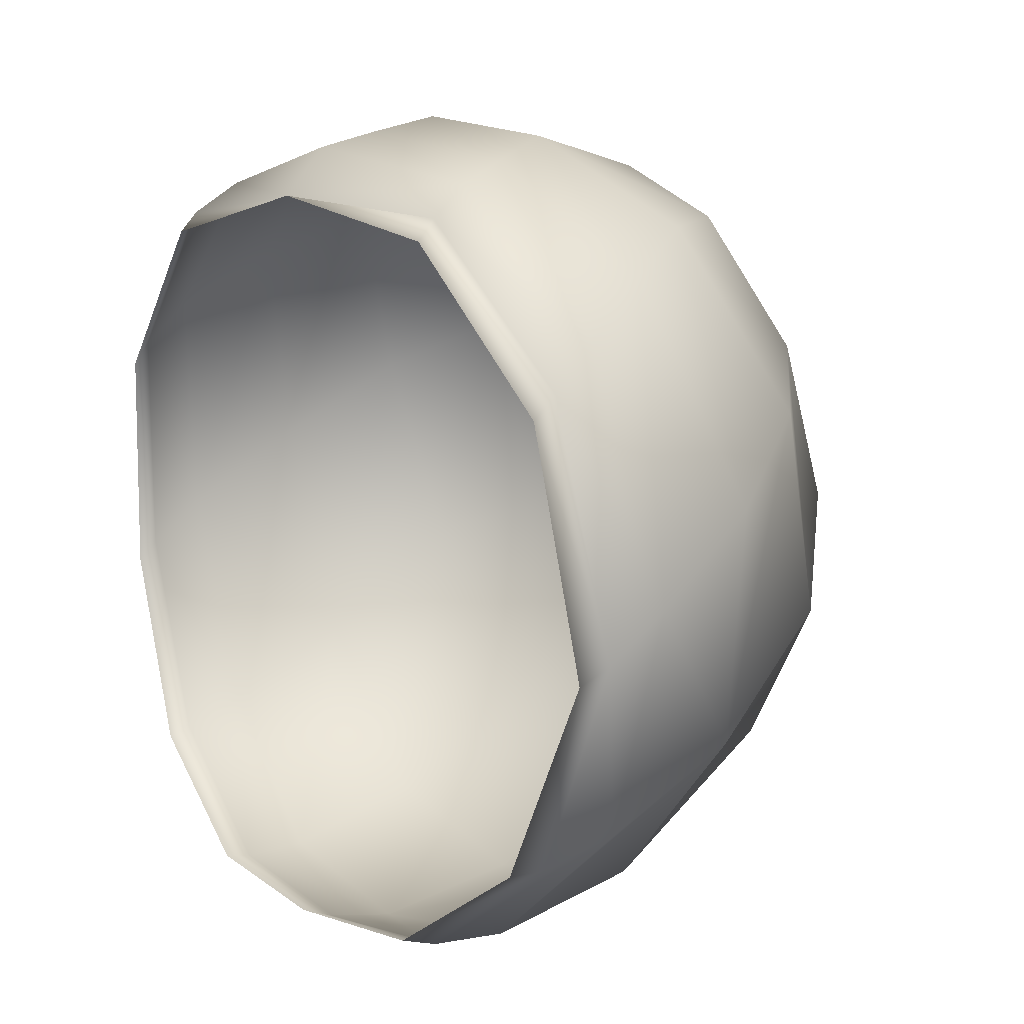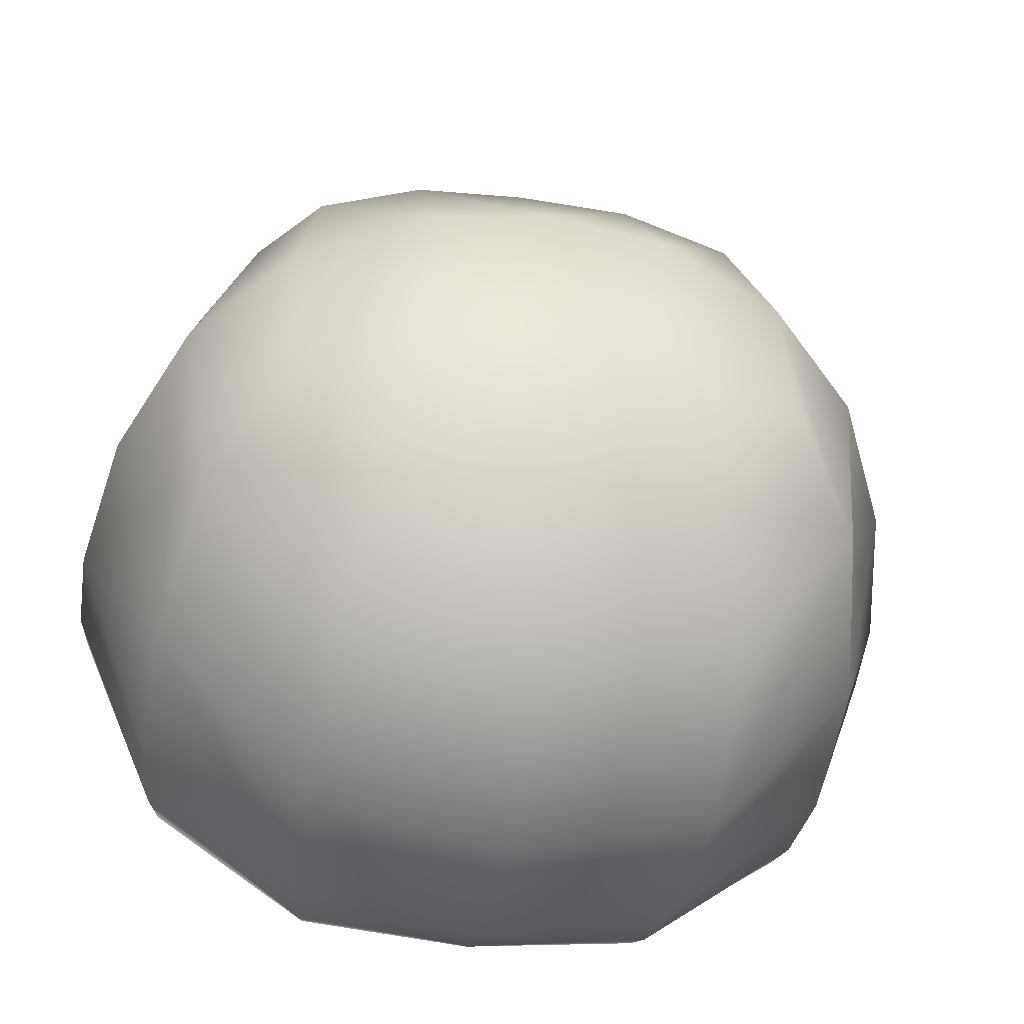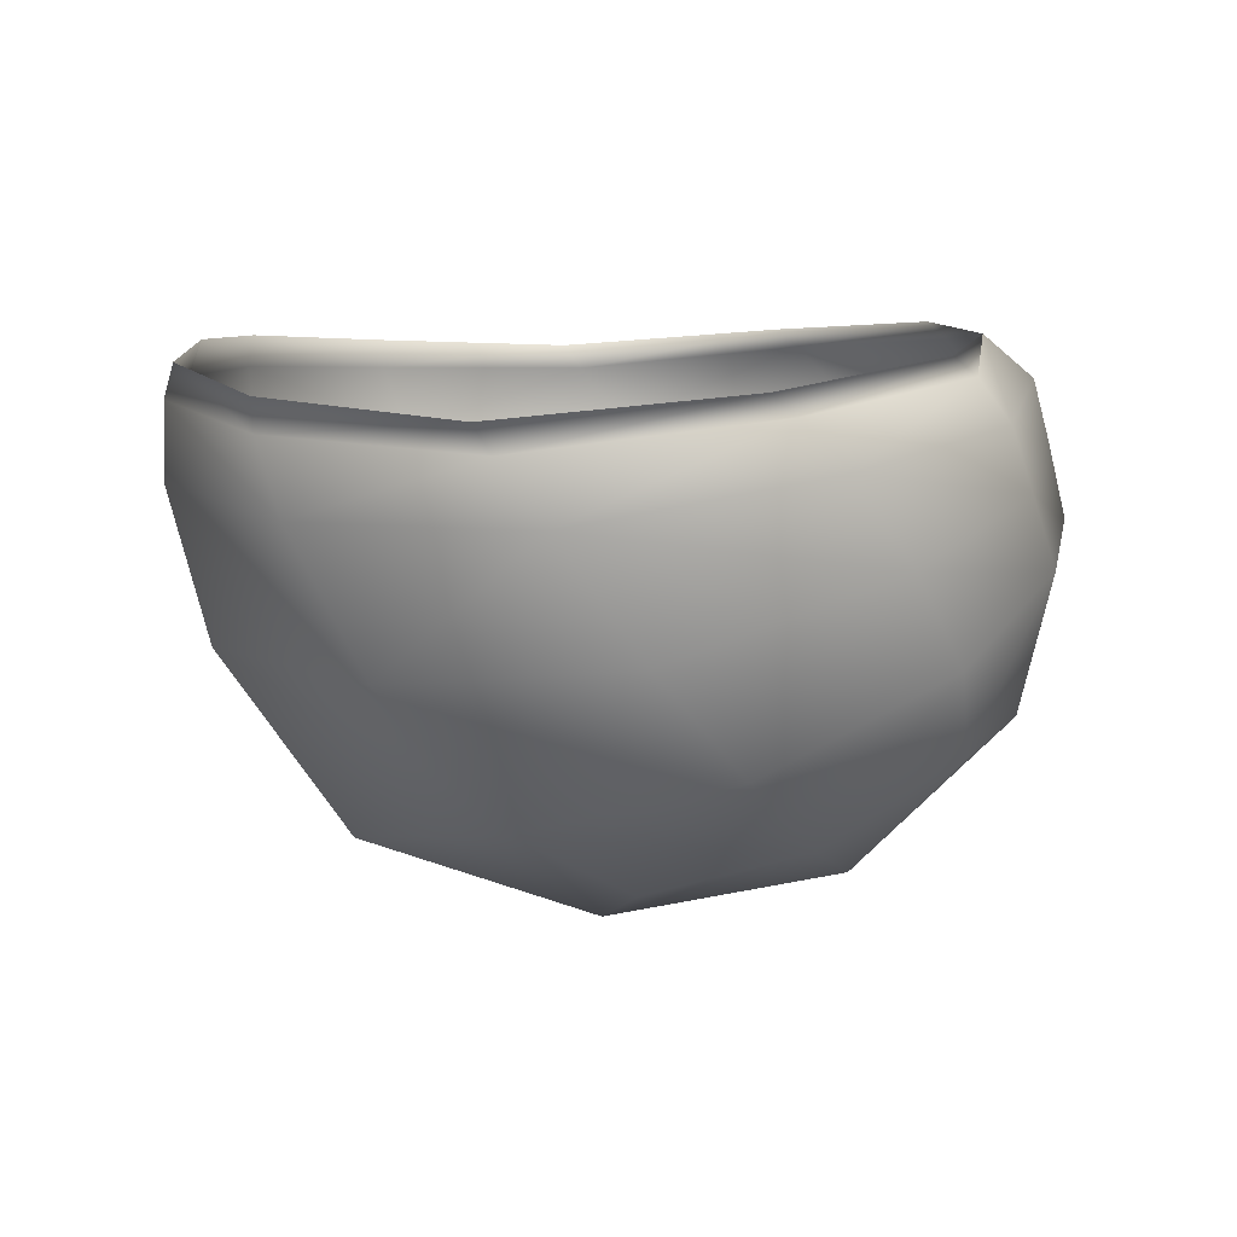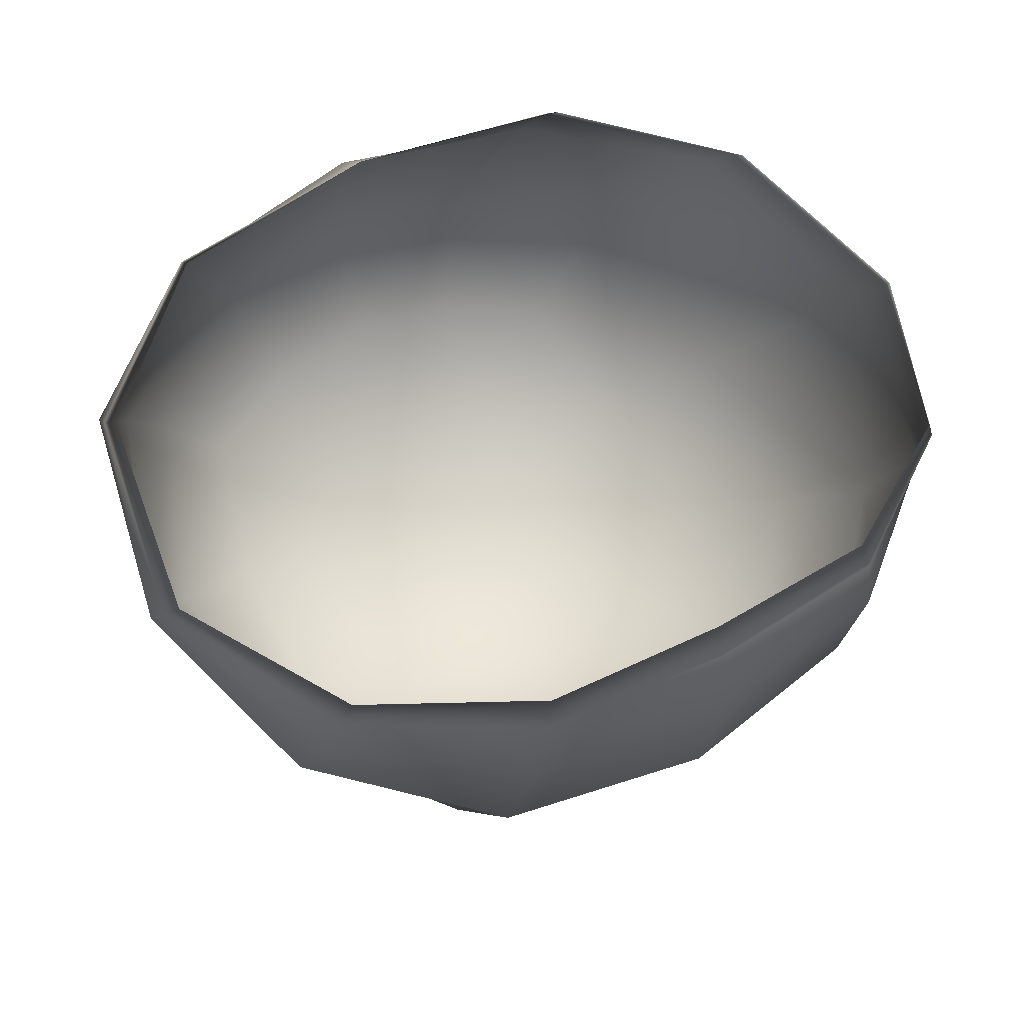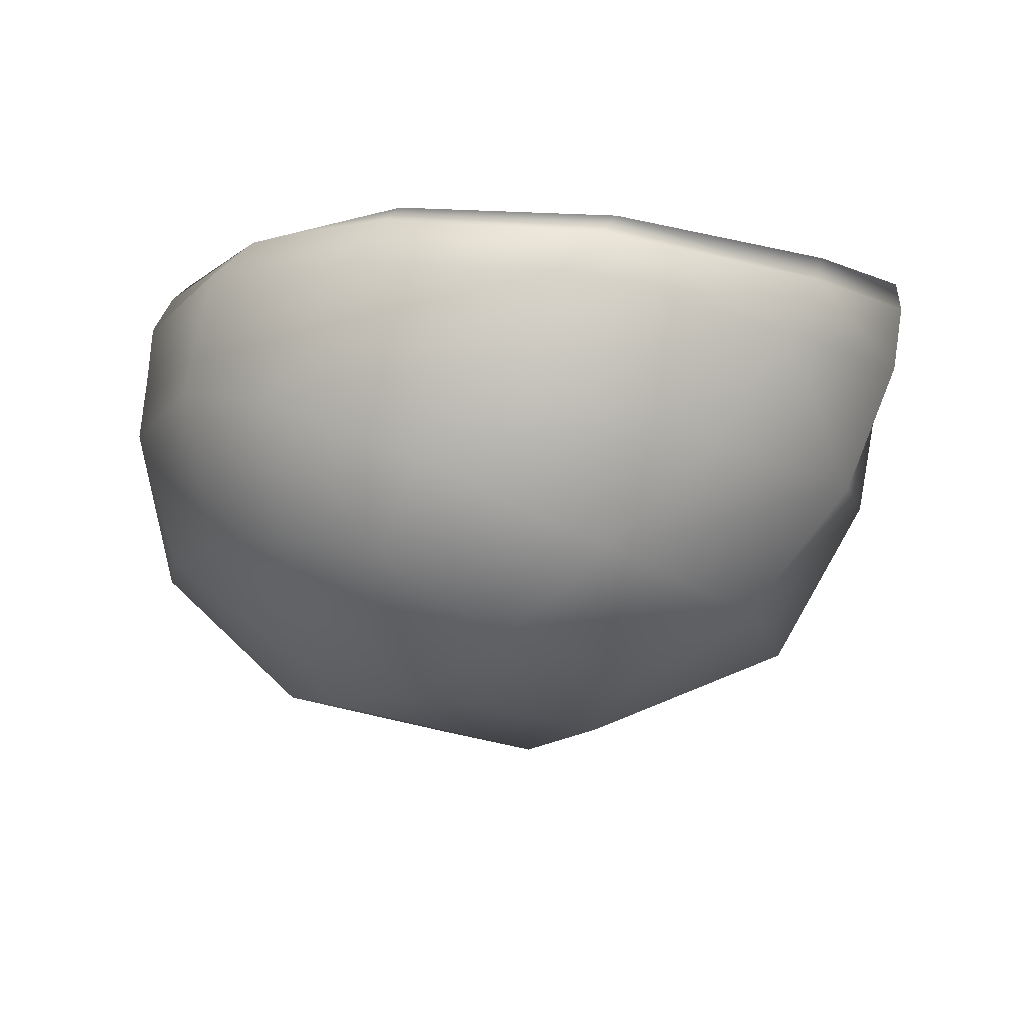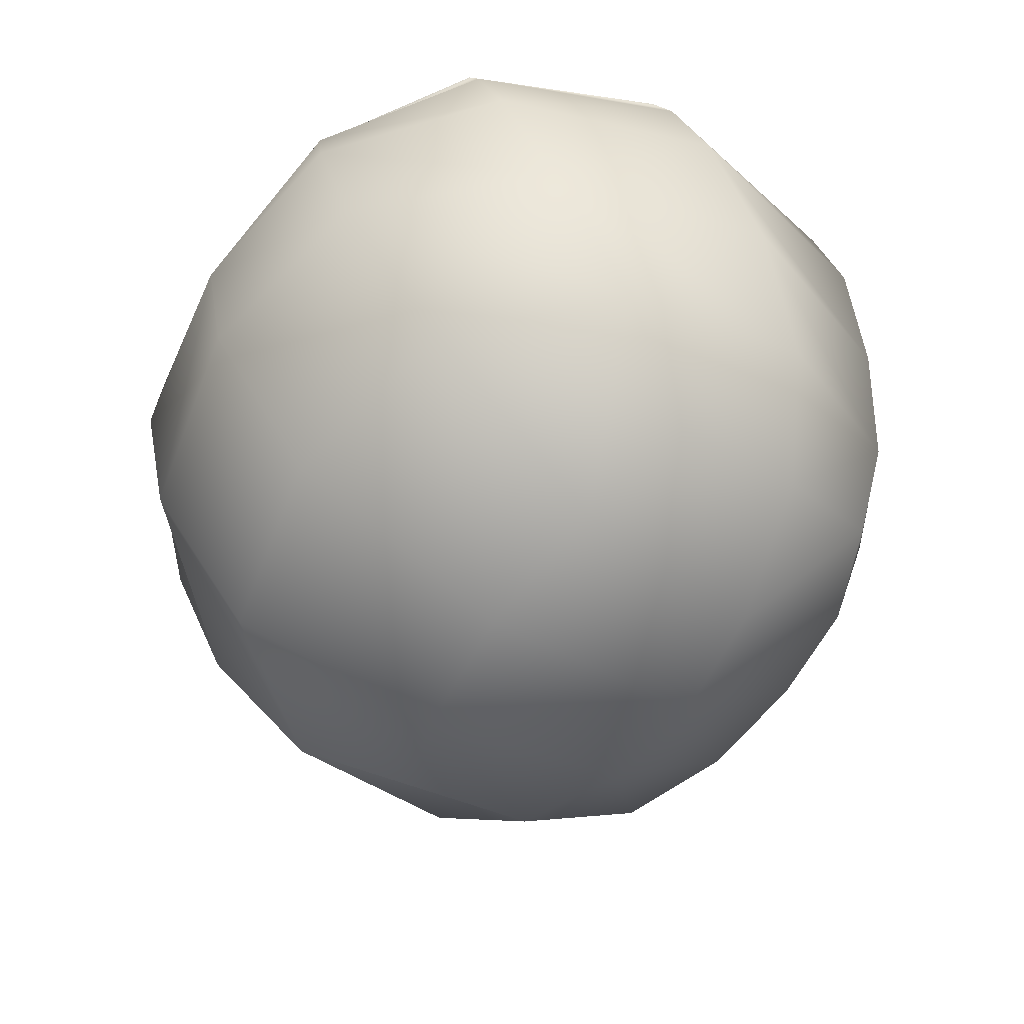
<metadata>
{"format":"obj","ext":"obj","renderer":"f3d","projection":"perspective","resolution":1024,"background":"white","views":[{"elev":8.0,"azim":55.2,"up":"+Y"},{"elev":-30.4,"azim":169.1,"up":"+Y"},{"elev":9.7,"azim":93.7,"up":"+Z"},{"elev":52.6,"azim":-30.5,"up":"+Z"},{"elev":-6.0,"azim":-124.5,"up":"+Z"},{"elev":-62.1,"azim":57.0,"up":"+Z"}]}
</metadata>
<code>
g default
v 0 1.675 -0.5571
v 0.07282 1.663 -0.5642
v 0.1293 1.618 -0.5717
v 0.1474 1.539 -0.5852
v -0 1.41 -0.5806
v -0 1.68 -0.5771
v 0.0614 1.67 -0.5854
v 0.1149 1.635 -0.5997
v 0.1393 1.565 -0.6229
v -0 1.42 -0.6295
v 0.03884 1.669 -0.6545
v 0.06583 1.42 -0.583
v 0.06884 1.434 -0.631
v 0.1206 1.465 -0.5869
v 0 1.674 -0.6501
v 0 1.623 -0.7067
v 0 1.54 -0.7225
v 0.05008 1.546 -0.7153
v 0.03939 1.62 -0.7032
v 0.07507 1.652 -0.6594
v 0.08727 1.559 -0.6987
v 0.08589 1.609 -0.6851
v 0.1207 1.488 -0.6316
v -0 1.686 -0.6003
v 0.05013 1.679 -0.6088
v 0.09514 1.65 -0.6307
v 0.1192 1.591 -0.6576
v 0 1.46 -0.6917
v 0.06684 1.474 -0.6878
v 0.1105 1.525 -0.6754
v 0.1464 1.525 -0.566
v 0.1313 1.603 -0.5571
v 0.07747 1.653 -0.5505
v -0 1.414 -0.5577
v 0.06224 1.42 -0.5596
v 0.1167 1.457 -0.5639
v -0.1464 1.525 -0.566
v -0.1313 1.603 -0.5571
v -0.07747 1.653 -0.5505
v -0.06224 1.42 -0.5596
v -0.1167 1.457 -0.5639
v -0.0614 1.67 -0.5854
v -0.05013 1.679 -0.6088
v -0.07282 1.663 -0.5642
v -0.1149 1.635 -0.5997
v -0.09514 1.65 -0.6307
v -0.1293 1.618 -0.5717
v -0.1393 1.565 -0.6229
v -0.1192 1.591 -0.6576
v -0.1474 1.539 -0.5852
v -0.1207 1.488 -0.6316
v -0.1105 1.525 -0.6754
v -0.06684 1.474 -0.6878
v -0.06884 1.434 -0.631
v -0.06583 1.42 -0.583
v -0.1206 1.465 -0.5869
v -0.03884 1.669 -0.6545
v -0.03939 1.62 -0.7032
v -0.08589 1.609 -0.6851
v -0.07507 1.652 -0.6594
v -0.05008 1.546 -0.7153
v -0.08727 1.559 -0.6987
v 0.1295 1.596 -0.5507
v 0.1429 1.519 -0.5576
v 0.07779 1.646 -0.5446
v 0 1.659 -0.5435
v 0.05944 1.422 -0.5489
v 0 1.418 -0.5463
v 0.1127 1.455 -0.5539
v -0.1429 1.519 -0.5576
v -0.1295 1.596 -0.5507
v -0.07779 1.646 -0.5446
v -0.05944 1.422 -0.5489
v -0.1127 1.455 -0.5539
g cTail model
f 63 64 31 32
f 32 33 65 63
f 33 66 65
f 68 34 35 67
f 36 31 64 69
f 36 69 67 35
f 7 25 24 6
f 6 1 2 7
f 8 26 25 7
f 7 2 3 8
f 9 27 26 8
f 8 3 4 9
f 23 30 27 9
f 10 28 29 13
f 13 29 30 23
f 13 12 5 10
f 23 14 12 13
f 23 9 4 14
f 11 15 24 25
f 11 19 16 15
f 26 27 22 20
f 20 11 25 26
f 19 11 20 22
f 17 18 29 28
f 18 17 16 19
f 18 19 22 21
f 18 21 30 29
f 22 27 30 21
f 32 31 4 3
f 3 2 33 32
f 2 1 66 33
f 35 34 5 12
f 14 36 35 12
f 14 4 31 36
f 71 38 37 70
f 38 71 72 39
f 39 72 66
f 68 73 40 34
f 41 74 70 37
f 41 40 73 74
f 42 6 24 43
f 6 42 44 1
f 45 42 43 46
f 42 45 47 44
f 48 45 46 49
f 45 48 50 47
f 51 48 49 52
f 10 54 53 28
f 54 51 52 53
f 54 10 5 55
f 51 54 55 56
f 51 56 50 48
f 57 43 24 15
f 57 15 16 58
f 46 60 59 49
f 60 46 43 57
f 58 59 60 57
f 17 28 53 61
f 61 58 16 17
f 61 62 59 58
f 61 53 52 62
f 59 62 52 49
f 38 47 50 37
f 47 38 39 44
f 44 39 66 1
f 40 55 5 34
f 56 55 40 41
f 56 41 37 50

</code>
